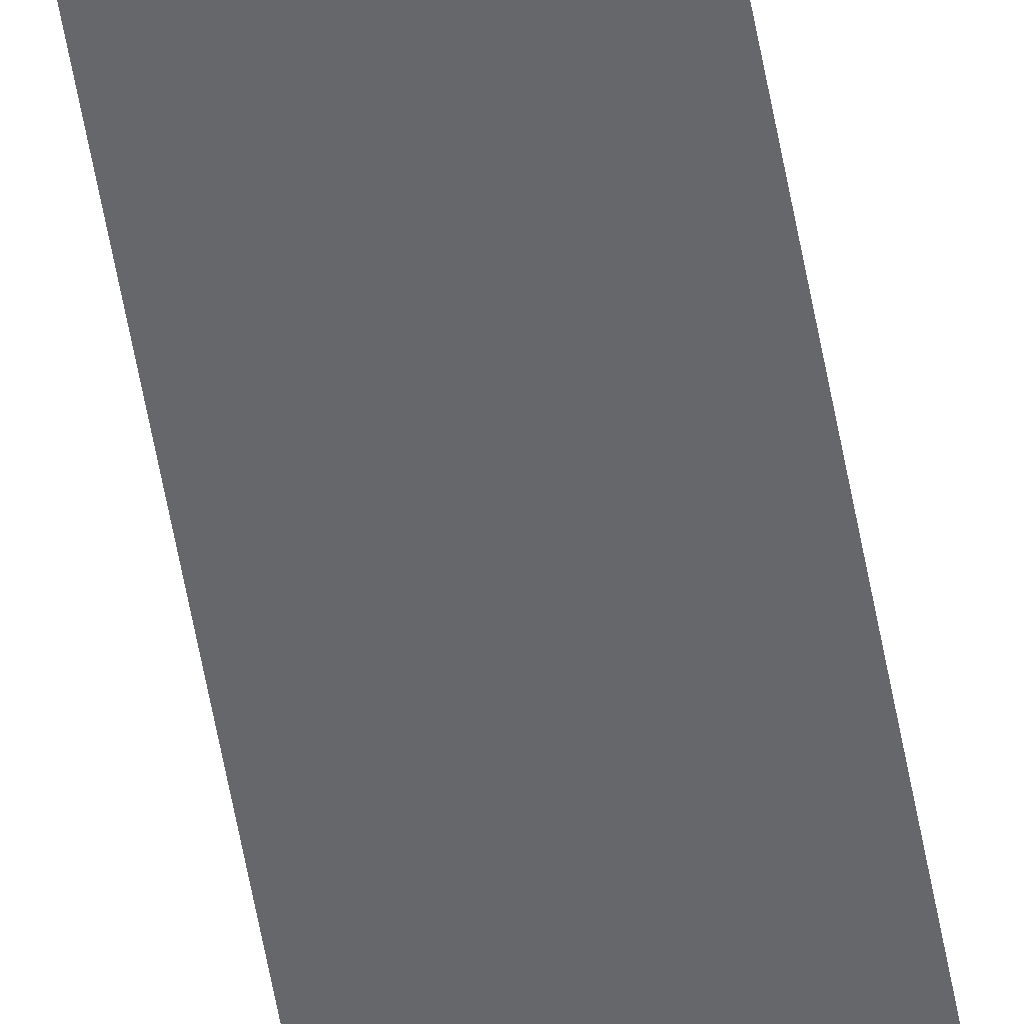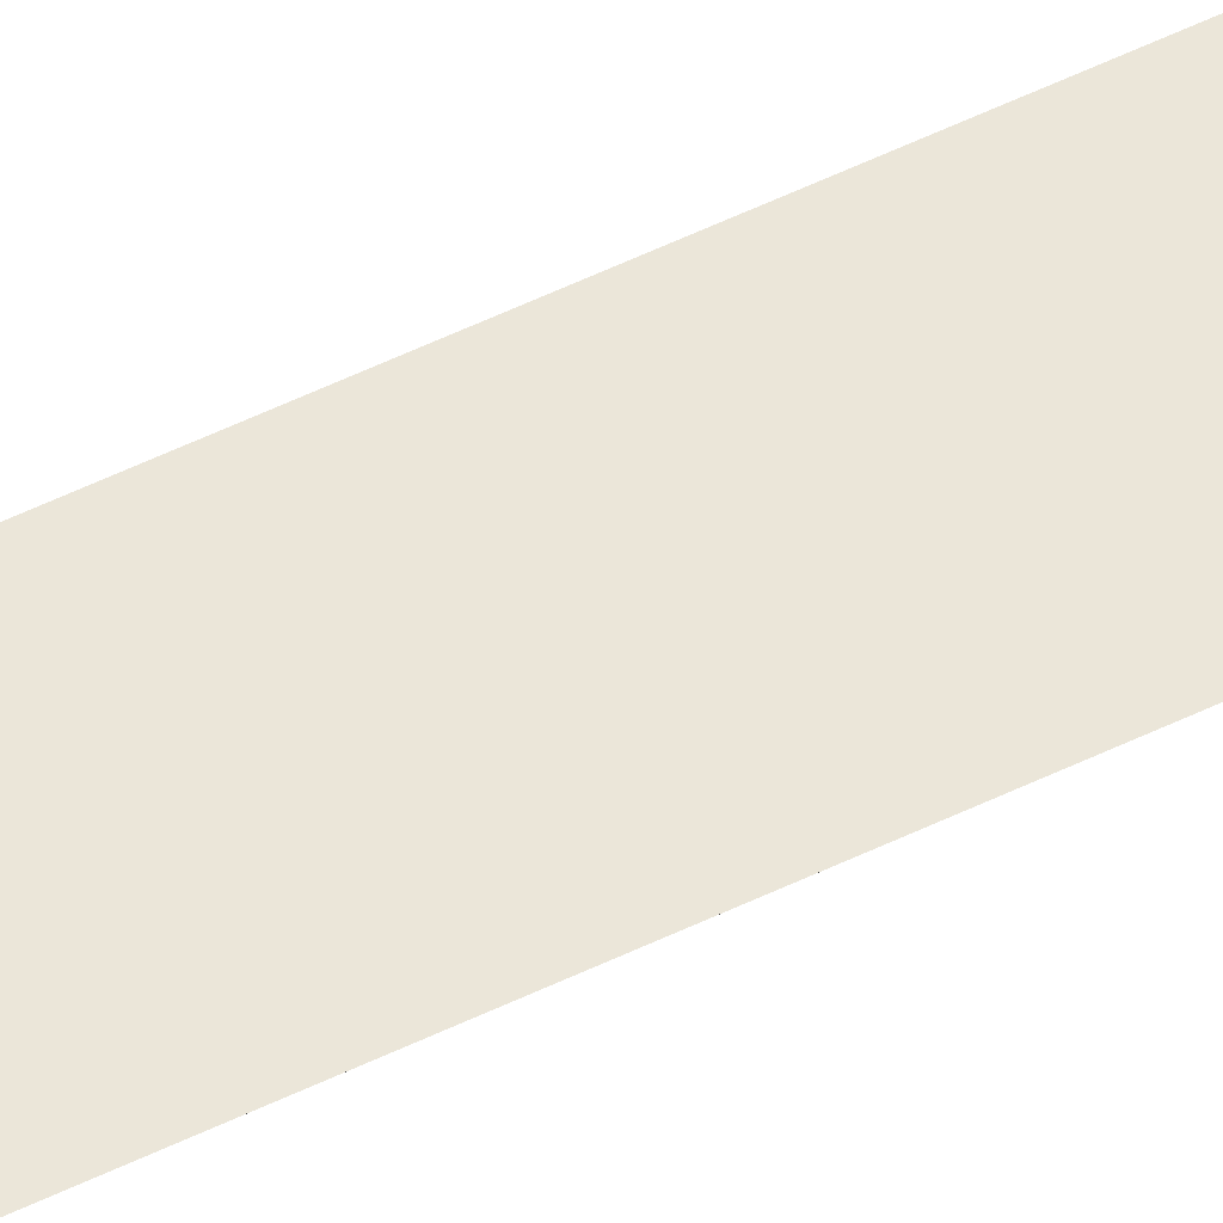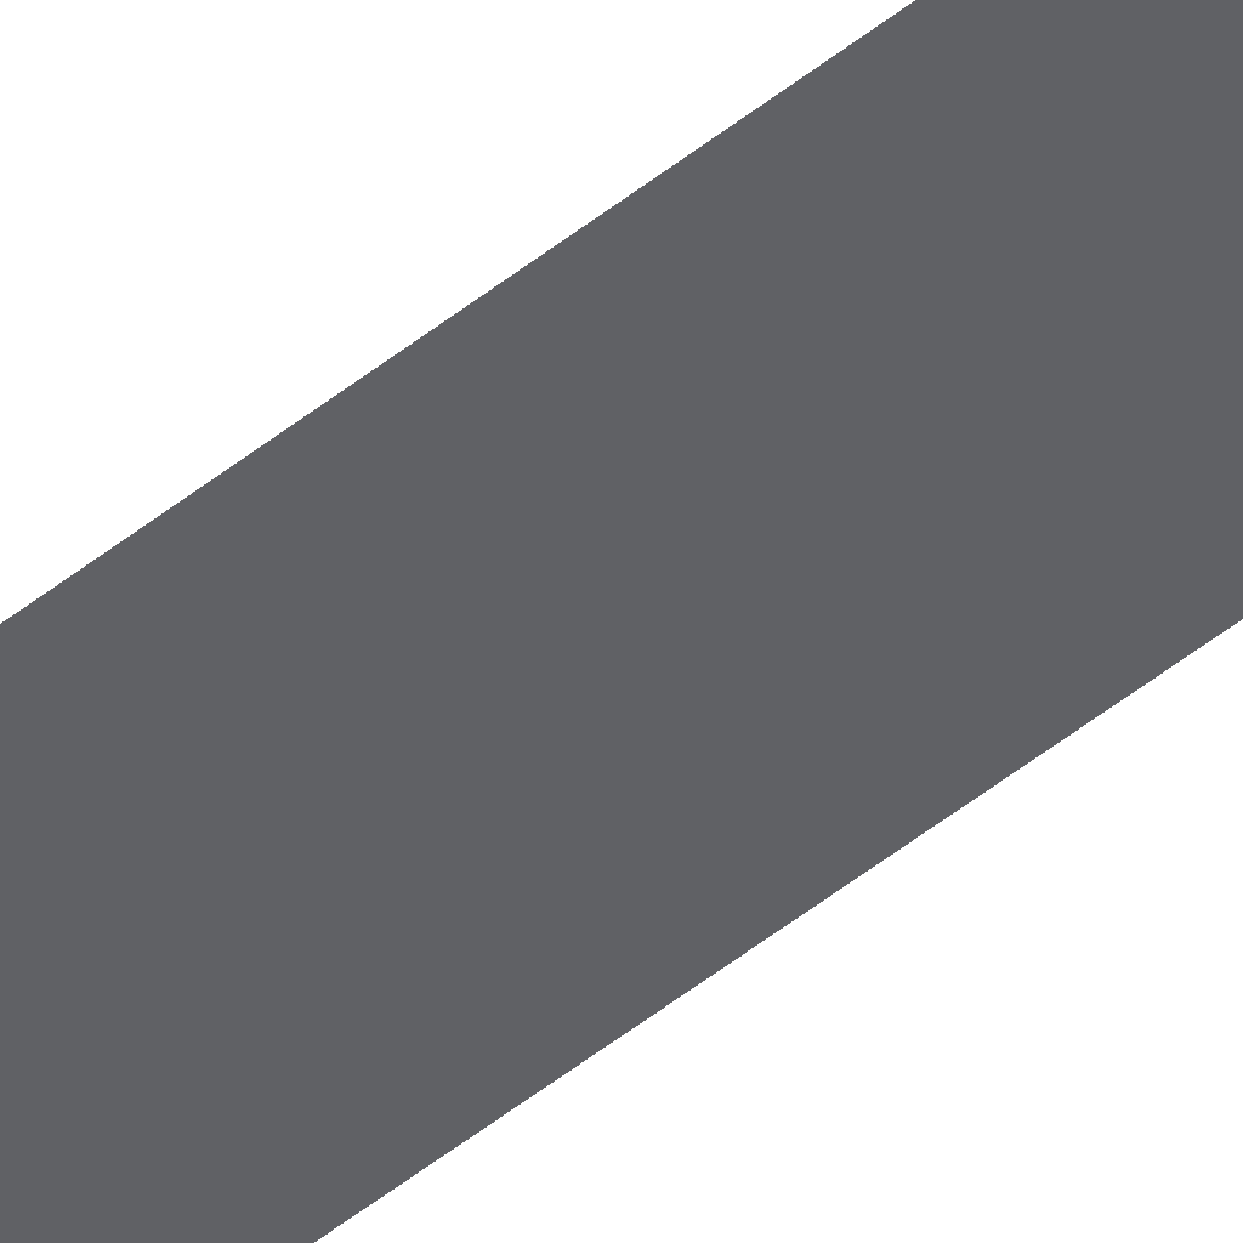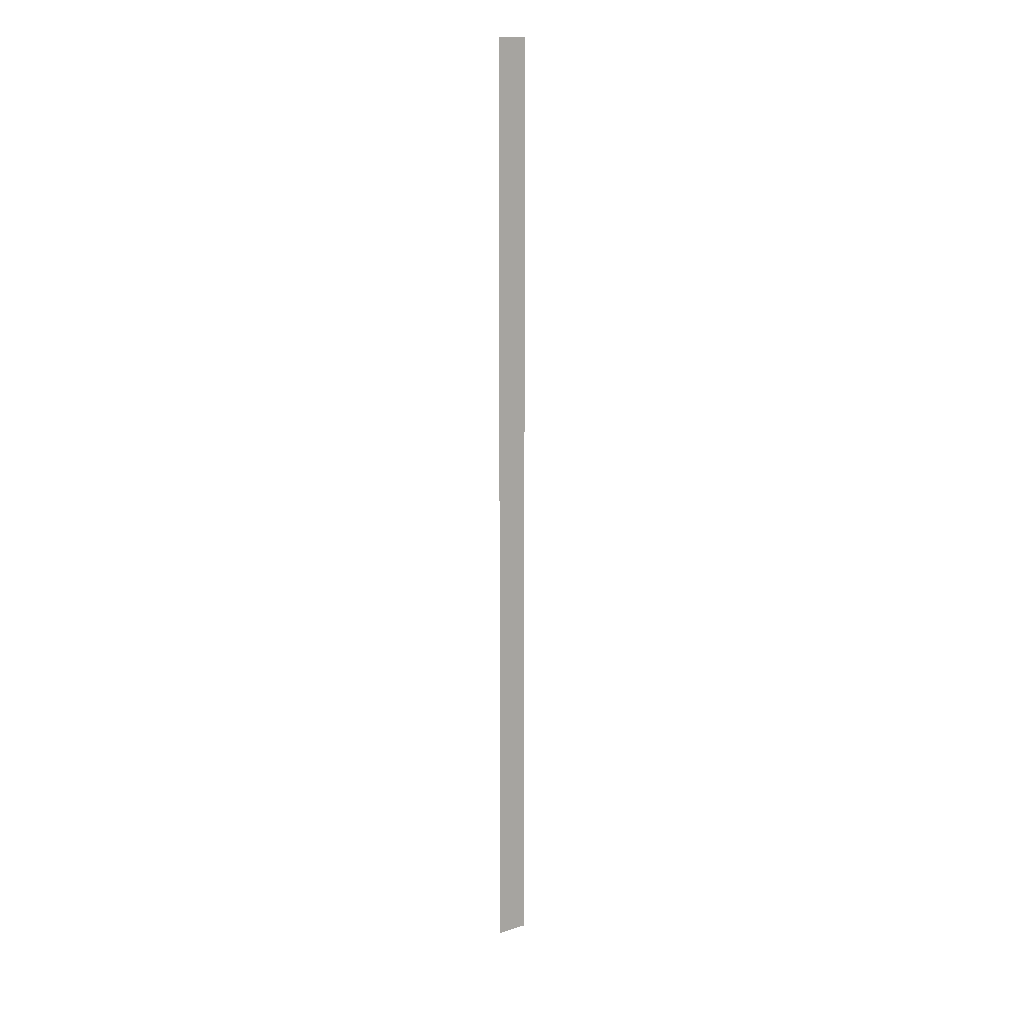
<metadata>
{"format":"obj","ext":"obj","renderer":"f3d","projection":"perspective","resolution":1024,"background":"white","views":[{"elev":-52.2,"azim":9.5,"up":"+Y"},{"elev":48.3,"azim":60.7,"up":"+Y"},{"elev":-49.4,"azim":-48.3,"up":"+Y"},{"elev":14.4,"azim":146.0,"up":"+Z"}]}
</metadata>
<code>
o wall_obb.100_Mesh.105
v 77.44 4.508 -106
v 77.44 4.508 -90.71
v 77.44 4.508 -92.41
v 77.44 4.508 -94.11
v 77.44 4.508 -95.81
v 77.44 4.508 -97.51
v 77.44 4.508 -99.21
v 77.44 4.508 -100.9
v 77.44 4.508 -102.6
v 77.44 4.508 -104.3
v 76.94 4.508 -90.71
v 76.94 4.508 -92.41
v 76.94 4.508 -94.11
v 76.94 4.508 -95.81
v 76.94 4.508 -97.51
v 76.94 4.508 -99.21
v 76.94 4.508 -100.9
v 76.94 4.508 -102.6
v 76.94 4.508 -104.3
v 76.94 4.508 -106
f 2 3 4 5 6 7 8 9 10 1 20 19 18 17 16 15 14 13 12 11

</code>
